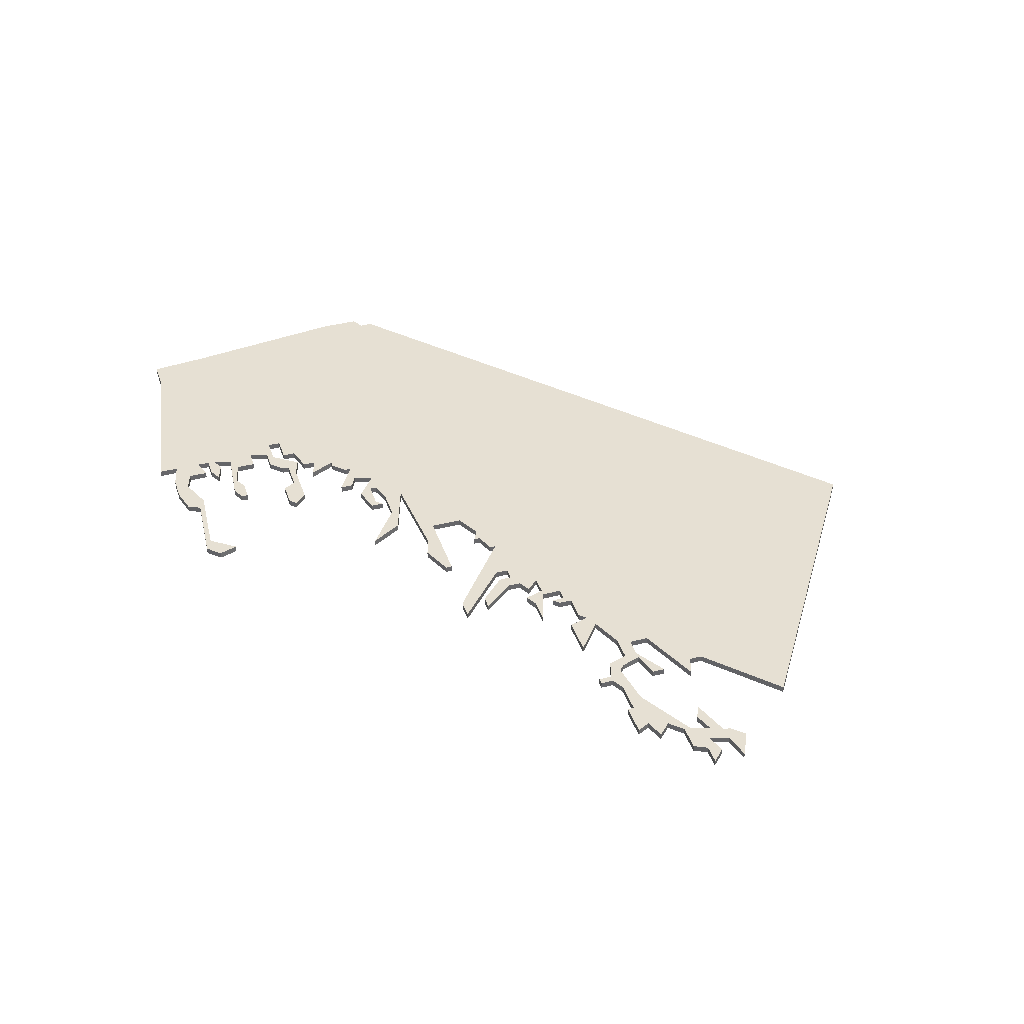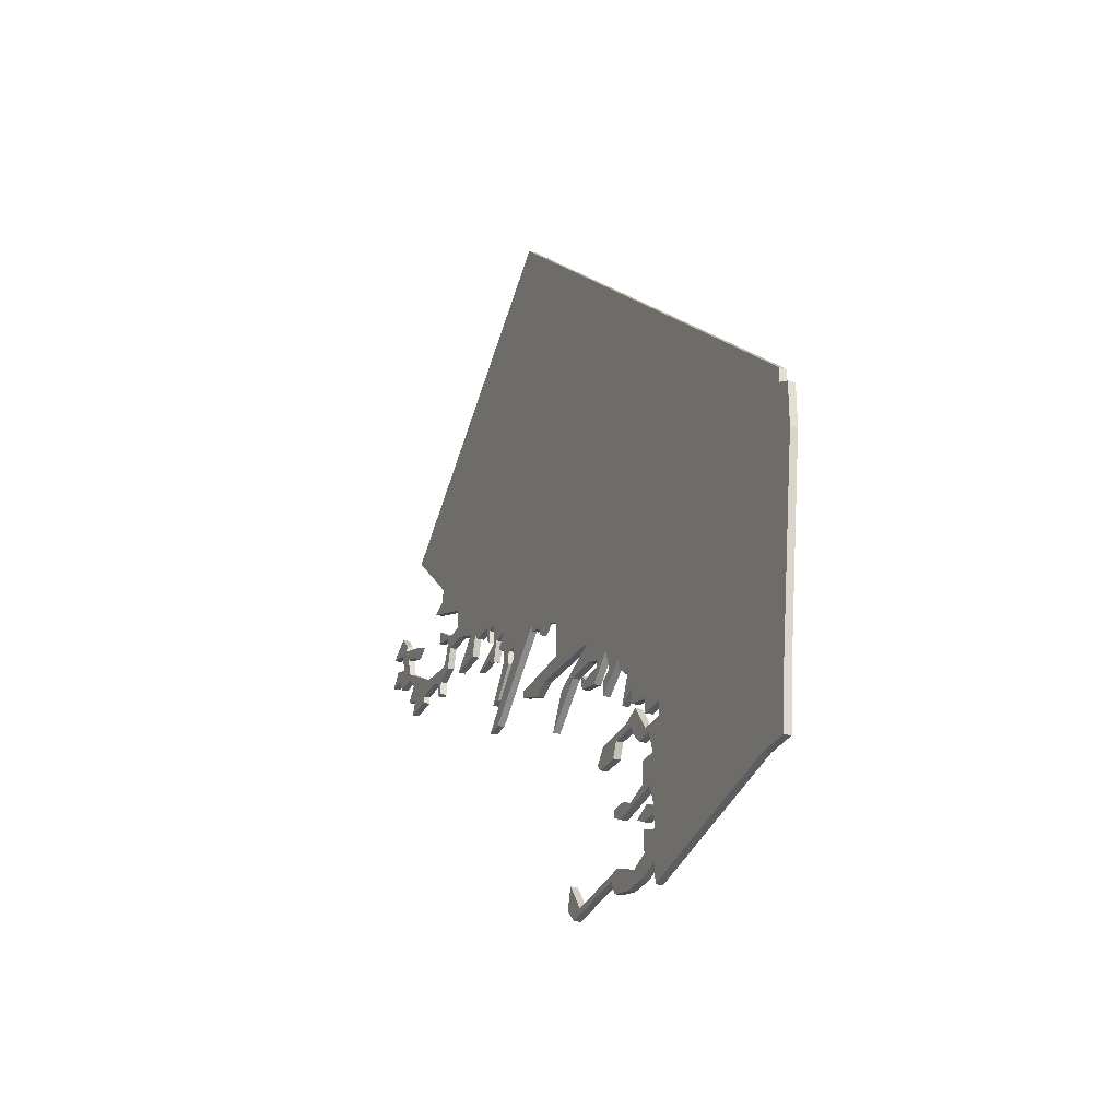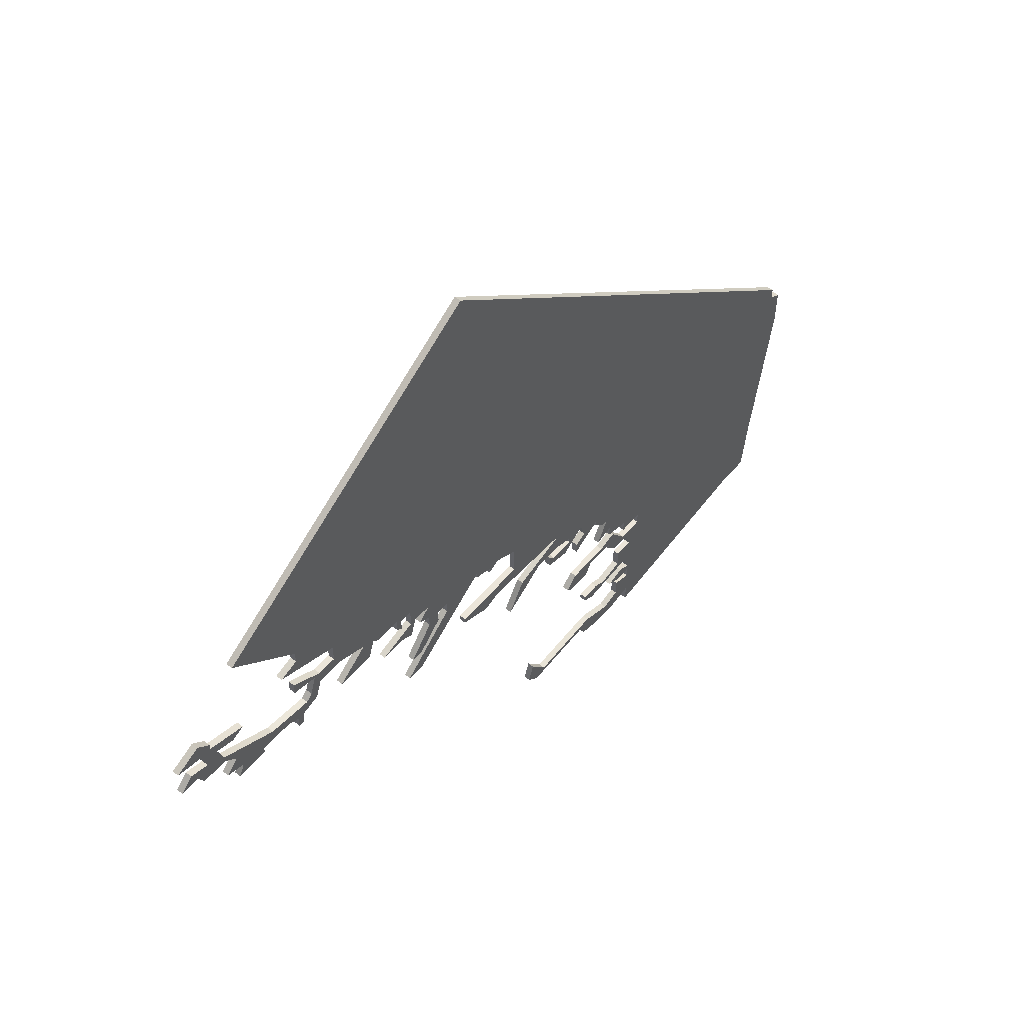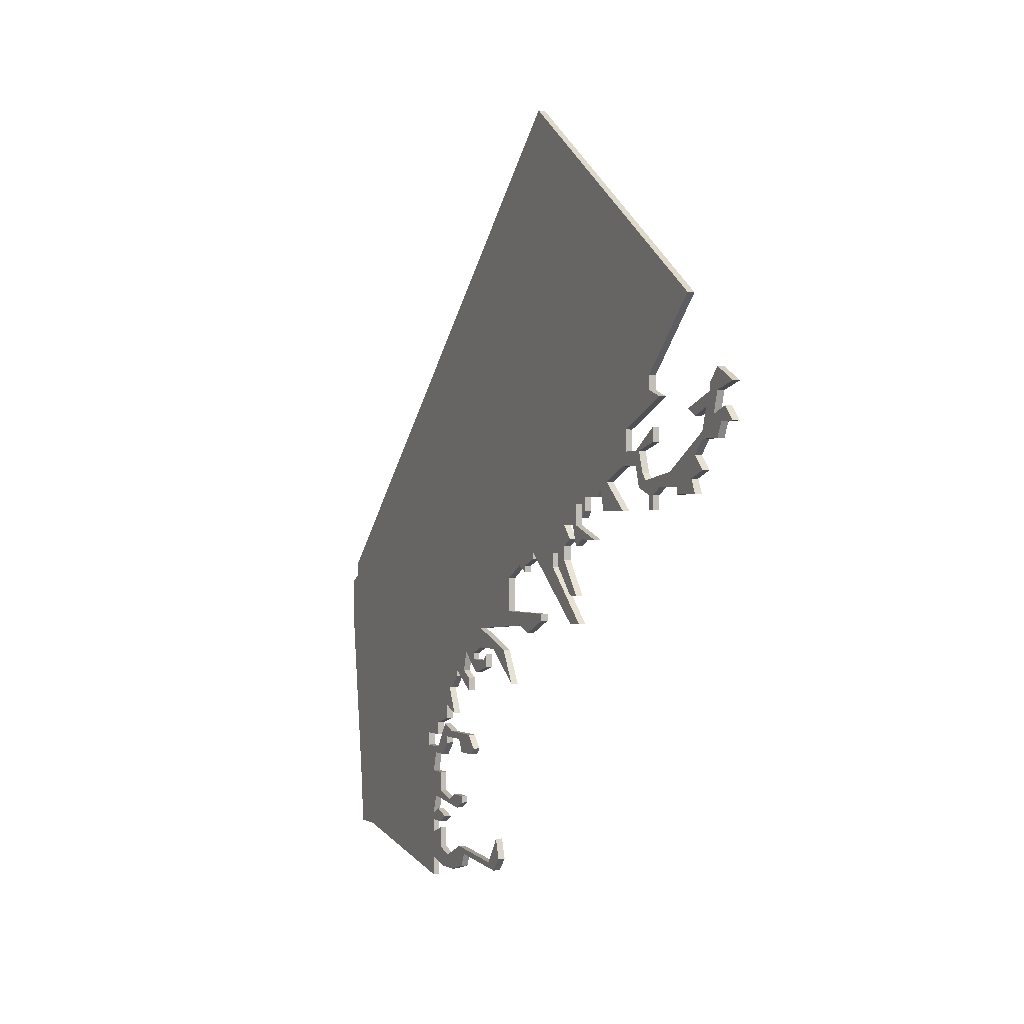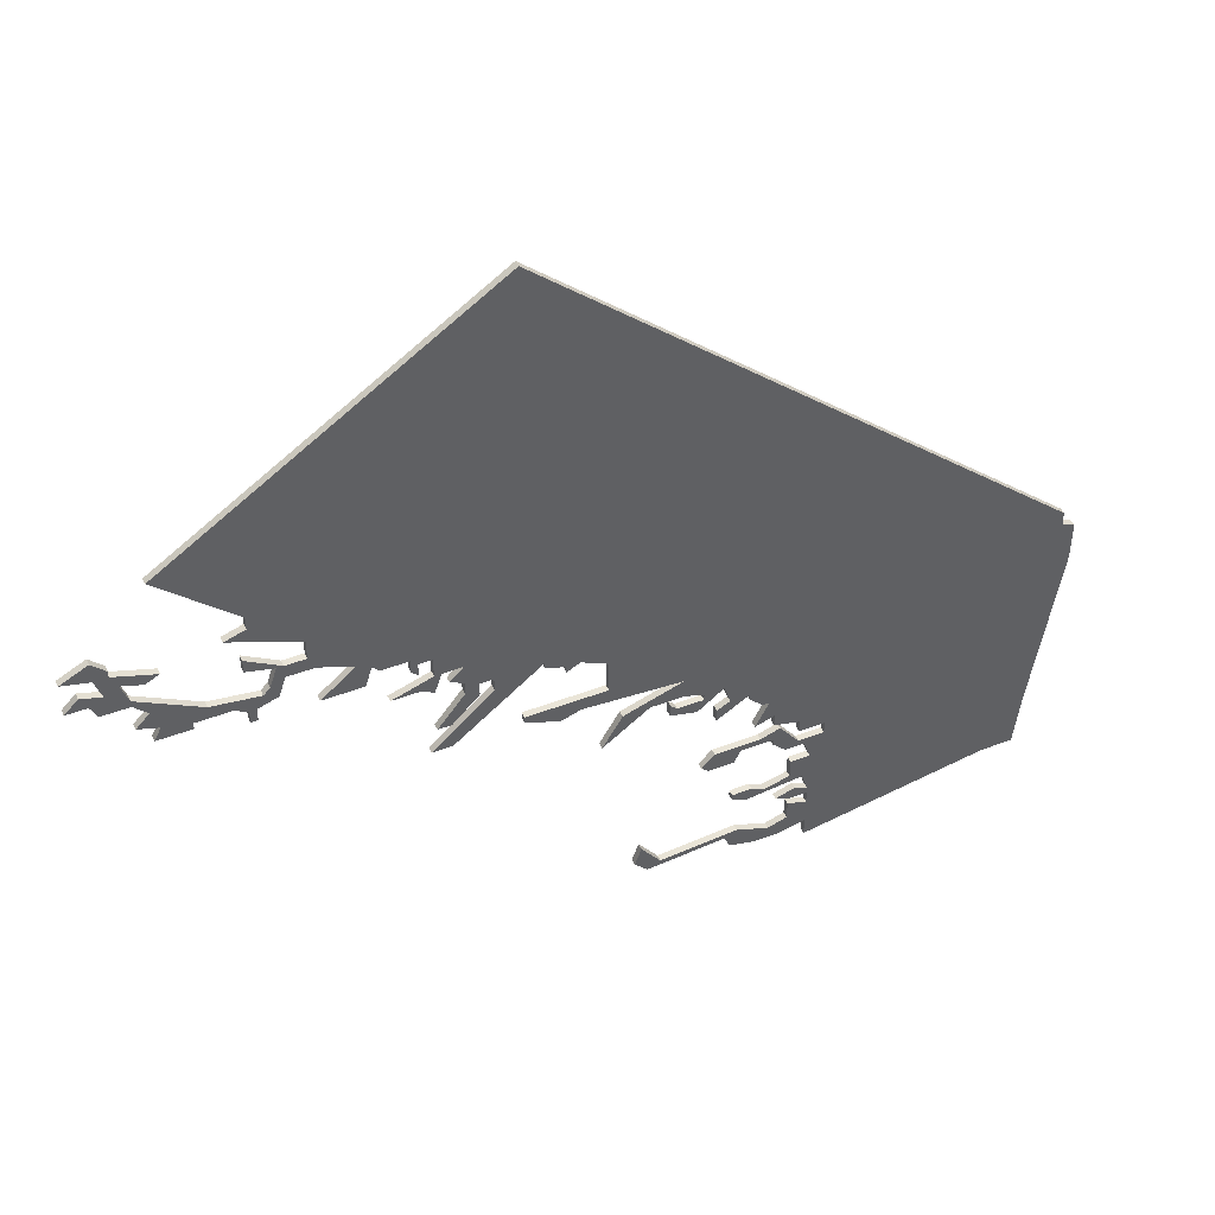
<metadata>
{"format":"obj","ext":"obj","renderer":"f3d","projection":"perspective","resolution":1024,"background":"white","views":[{"elev":38.5,"azim":72.2,"up":"+Z"},{"elev":-28.4,"azim":-112.2,"up":"+Y"},{"elev":54.4,"azim":129.5,"up":"+Y"},{"elev":-0.3,"azim":66.6,"up":"+Y"},{"elev":45.4,"azim":156.2,"up":"+Y"}]}
</metadata>
<code>
v 2849 -277 0
v 2849 -277 1
v 2882 -268 0
v 2882 -268 1
v 2882 -270 0
v 2882 -270 1
v 2915 -242 0
v 2915 -242 1
v 2915 -247 0
v 2915 -247 1
v 2948 -232 0
v 2948 -232 1
v 2981 -223 0
v 2981 -223 1
v 2981 -217 0
v 2981 -217 1
v 2981 -214 0
v 2981 -214 1
v 2890 -265 0
v 2890 -265 1
v 2890 -268 0
v 2890 -268 1
v 2890 -269 0
v 2890 -269 1
v 2890 -287 0
v 2890 -287 1
v 2890 -263 0
v 2890 -263 1
v 2898 -254 0
v 2898 -254 1
v 2931 -240 0
v 2931 -240 1
v 2931 -238 0
v 2931 -238 1
v 2906 -256 0
v 2906 -256 1
v 2906 -254 0
v 2906 -254 1
v 2939 -234 0
v 2939 -234 1
v 2939 -244 0
v 2939 -244 1
v 2939 -237 0
v 2939 -237 1
v 2939 -231 0
v 2939 -231 1
v 2947 -229 0
v 2947 -229 1
v 2980 -220 0
v 2980 -220 1
v 2889 -281 0
v 2889 -281 1
v 2889 -266 0
v 2889 -266 1
v 2922 -250 0
v 2922 -250 1
v 2955 -224 0
v 2955 -224 1
v 2955 -221 0
v 2955 -221 1
v 2897 -257 0
v 2897 -257 1
v 2897 -286 0
v 2897 -286 1
v 2963 -223 0
v 2963 -223 1
v 2963 -232 0
v 2963 -232 1
v 2963 -221 0
v 2963 -221 1
v 2963 -230 0
v 2963 -230 1
v 2905 -255 0
v 2905 -255 1
v 2938 -234 0
v 2938 -234 1
v 2847 -241 0
v 2847 -241 1
v 2847 -243 0
v 2847 -243 1
v 2913 -253 0
v 2913 -253 1
v 2946 -230 0
v 2946 -230 1
v 2979 -216 0
v 2979 -216 1
v 2979 -217 0
v 2979 -217 1
v 2855 -286 0
v 2855 -286 1
v 2888 -271 0
v 2888 -271 1
v 2888 -289 0
v 2888 -289 1
v 2921 -240 0
v 2921 -240 1
v 2921 -241 0
v 2921 -241 1
v 2954 -232 0
v 2954 -232 1
v 2954 -226 0
v 2954 -226 1
v 2896 -277 0
v 2896 -277 1
v 2896 -278 0
v 2896 -278 1
v 2896 -270 0
v 2896 -270 1
v 2896 -288 0
v 2896 -288 1
v 2962 -232 0
v 2962 -232 1
v 2962 -216 0
v 2962 -216 1
v 2962 -230 0
v 2962 -230 1
v 2962 -214 0
v 2962 -214 1
v 2904 -250 0
v 2904 -250 1
v 2904 -253 0
v 2904 -253 1
v 2937 -248 0
v 2937 -248 1
v 2937 -244 0
v 2937 -244 1
v 2937 -236 0
v 2937 -236 1
v 2970 -229 0
v 2970 -229 1
v 2970 -230 0
v 2970 -230 1
v 2945 -236 0
v 2945 -236 1
v 2978 -219 0
v 2978 -219 1
v 2887 -282 0
v 2887 -282 1
v 2887 -274 0
v 2887 -274 1
v 2887 -283 0
v 2887 -283 1
v 2887 -277 0
v 2887 -277 1
v 2887 -286 0
v 2887 -286 1
v 2895 -268 0
v 2895 -268 1
v 2895 -285 0
v 2895 -285 1
v 2961 -228 0
v 2961 -228 1
v 2845 -250 0
v 2845 -250 1
v 2845 -244 0
v 2845 -244 1
v 2911 -285 0
v 2911 -285 1
v 2977 -223 0
v 2977 -223 1
v 2977 -227 0
v 2977 -227 1
v 2977 -222 0
v 2977 -222 1
v 2886 -266 0
v 2886 -266 1
v 2886 -268 0
v 2886 -268 1
v 2886 -270 0
v 2886 -270 1
v 2886 -280 0
v 2886 -280 1
v 2919 -240 0
v 2919 -240 1
v 2919 -249 0
v 2919 -249 1
v 2985 -216 0
v 2985 -216 1
v 2985 -221 0
v 2985 -221 1
v 2894 -257 0
v 2894 -257 1
v 2894 -258 0
v 2894 -258 1
v 2894 -279 0
v 2894 -279 1
v 2927 -248 0
v 2927 -248 1
v 2927 -247 0
v 2927 -247 1
v 2960 -227 0
v 2960 -227 1
v 2902 -257 0
v 2902 -257 1
v 2935 -234 0
v 2935 -234 1
v 2935 -237 0
v 2935 -237 1
v 2935 -239 0
v 2935 -239 1
v 2968 -227 0
v 2968 -227 1
v 2910 -282 0
v 2910 -282 1
v 2885 -278 0
v 2885 -278 1
v 2885 -271 0
v 2885 -271 1
v 2893 -277 0
v 2893 -277 1
v 2893 -264 0
v 2893 -264 1
v 2926 -173 0
v 2926 -173 1
v 2959 -224 0
v 2959 -224 1
v 2959 -229 0
v 2959 -229 1
v 2901 -269 0
v 2901 -269 1
v 2901 -254 0
v 2901 -254 1
v 2901 -255 0
v 2901 -255 1
v 2909 -253 0
v 2909 -253 1
v 2909 -287 0
v 2909 -287 1
v 2942 -232 0
v 2942 -232 1
v 2942 -230 0
v 2942 -230 1
v 2975 -225 0
v 2975 -225 1
v 2975 -220 0
v 2975 -220 1
v 2975 -230 0
v 2975 -230 1
v 2884 -281 0
v 2884 -281 1
v 2884 -282 0
v 2884 -282 1
v 2884 -274 0
v 2884 -274 1
v 2884 -291 0
v 2884 -291 1
v 2884 -284 0
v 2884 -284 1
v 2884 -288 0
v 2884 -288 1
v 2983 -219 0
v 2983 -219 1
v 2892 -267 0
v 2892 -267 1
v 2892 -260 0
v 2892 -260 1
v 2892 -289 0
v 2892 -289 1
v 2958 -224 0
v 2958 -224 1
v 2958 -226 0
v 2958 -226 1
v 2900 -270 0
v 2900 -270 1
v 2933 -240 0
v 2933 -240 1
v 2933 -238 0
v 2933 -238 1
v 2941 -233 0
v 2941 -233 1
v 2941 -236 0
v 2941 -236 1
v 2941 -231 0
v 2941 -231 1
v 2974 -228 0
v 2974 -228 1
v 2850 -286 0
v 2850 -286 1
v 2916 -258 0
v 2916 -258 1
v 2949 -228 0
v 2949 -228 1
v 2982 -221 0
v 2982 -221 1
v 2891 -260 0
v 2891 -260 1
v 2891 -278 0
v 2891 -278 1
v 2924 -238 0
v 2924 -238 1
v 2924 -239 0
v 2924 -239 1
v 2899 -258 0
v 2899 -258 1
v 2899 -267 0
v 2899 -267 1
v 2899 -260 0
v 2899 -260 1
v 2965 -217 0
v 2965 -217 1
v 2965 -229 0
v 2965 -229 1
v 2907 -286 0
v 2907 -286 1
v 2940 -248 0
v 2940 -248 1
v 2973 -219 0
v 2973 -219 1
v 2973 -204 0
v 2973 -204 1
f 89 249 245
f 93 249 145
f 89 277 1
f 89 247 249
f 141 145 247
f 249 247 145
f 171 137 241
f 89 241 247
f 241 89 239
f 243 205 239
f 89 1 5
f 243 239 5
f 207 243 5
f 3 5 1
f 243 143 205
f 239 89 5
f 143 243 139
f 91 207 169
f 5 169 207
f 171 241 239
f 51 137 171
f 25 257 93
f 257 25 149
f 149 109 257
f 63 303 227
f 227 303 157
f 63 149 303
f 149 63 109
f 157 303 203
f 205 287 185
f 185 287 209
f 209 105 185
f 143 287 205
f 295 263 107
f 209 103 105
f 23 91 169
f 25 93 145
f 165 167 3
f 285 165 3
f 53 21 169
f 147 21 253
f 295 147 253
f 21 53 253
f 21 23 169
f 27 19 165
f 79 3 153
f 285 27 165
f 153 155 79
f 79 77 285
f 79 285 3
f 27 285 211
f 181 183 255
f 285 181 255
f 77 181 285
f 29 181 77
f 1 153 3
f 107 147 295
f 293 297 61
f 61 297 181
f 223 73 193
f 35 193 73
f 35 73 37
f 193 29 223
f 119 221 29
f 223 29 221
f 119 225 121
f 221 119 121
f 77 7 119
f 175 119 9
f 189 175 9
f 9 119 7
f 81 225 119
f 225 81 279
f 29 77 119
f 181 29 61
f 263 295 219
f 213 7 77
f 289 95 173
f 97 173 95
f 189 55 175
f 123 289 31
f 123 31 305
f 125 199 41
f 55 189 187
f 31 289 33
f 195 33 289
f 195 267 33
f 267 199 265
f 95 289 291
f 267 197 199
f 197 195 127
f 45 75 195
f 267 195 197
f 199 125 265
f 45 195 289
f 289 173 213
f 39 271 43
f 39 133 271
f 75 39 43
f 229 269 273
f 273 231 229
f 47 83 231
f 45 231 273
f 281 99 11
f 213 231 45
f 71 67 115
f 111 115 67
f 275 237 131
f 151 71 115
f 75 45 39
f 45 289 213
f 231 59 281
f 57 261 101
f 281 11 47
f 57 101 281
f 217 151 115
f 301 71 151
f 217 191 151
f 301 151 201
f 215 191 261
f 201 129 301
f 261 191 217
f 261 57 259
f 59 213 117
f 213 59 231
f 215 259 69
f 215 261 259
f 57 281 59
f 299 59 113
f 309 117 213
f 59 117 113
f 65 215 69
f 281 47 231
f 201 233 275
f 131 129 275
f 163 159 233
f 275 233 161
f 233 201 163
f 163 13 159
f 49 13 163
f 13 49 283
f 179 283 251
f 87 135 307
f 135 235 307
f 15 87 85
f 87 49 135
f 283 49 251
f 17 177 15
f 15 85 17
f 49 87 15
f 135 49 163
f 201 275 129
f 7 213 173
f 246 250 90
f 146 250 94
f 2 278 90
f 250 248 90
f 248 146 142
f 146 248 250
f 242 138 172
f 248 242 90
f 240 90 242
f 240 206 244
f 6 2 90
f 6 240 244
f 6 244 208
f 2 6 4
f 206 144 244
f 6 90 240
f 140 244 144
f 170 208 92
f 208 170 6
f 240 242 172
f 172 138 52
f 94 258 26
f 150 26 258
f 258 110 150
f 228 304 64
f 158 304 228
f 304 150 64
f 110 64 150
f 204 304 158
f 186 288 206
f 210 288 186
f 186 106 210
f 206 288 144
f 108 264 296
f 106 104 210
f 170 92 24
f 146 94 26
f 4 168 166
f 4 166 286
f 170 22 54
f 254 22 148
f 254 148 296
f 254 54 22
f 170 24 22
f 166 20 28
f 154 4 80
f 166 28 286
f 80 156 154
f 286 78 80
f 4 286 80
f 212 286 28
f 256 184 182
f 256 182 286
f 286 182 78
f 78 182 30
f 4 154 2
f 296 148 108
f 62 298 294
f 182 298 62
f 194 74 224
f 74 194 36
f 38 74 36
f 224 30 194
f 30 222 120
f 222 30 224
f 122 226 120
f 122 120 222
f 120 8 78
f 10 120 176
f 10 176 190
f 8 120 10
f 120 226 82
f 280 82 226
f 120 78 30
f 62 30 182
f 220 296 264
f 78 8 214
f 174 96 290
f 96 174 98
f 176 56 190
f 32 290 124
f 306 32 124
f 42 200 126
f 188 190 56
f 34 290 32
f 290 34 196
f 34 268 196
f 266 200 268
f 292 290 96
f 200 198 268
f 128 196 198
f 196 76 46
f 198 196 268
f 266 126 200
f 290 196 46
f 214 174 290
f 44 272 40
f 272 134 40
f 44 40 76
f 274 270 230
f 230 232 274
f 232 84 48
f 274 232 46
f 12 100 282
f 46 232 214
f 116 68 72
f 68 116 112
f 132 238 276
f 116 72 152
f 40 46 76
f 214 290 46
f 282 60 232
f 102 262 58
f 48 12 282
f 282 102 58
f 116 152 218
f 152 72 302
f 152 192 218
f 202 152 302
f 262 192 216
f 302 130 202
f 218 192 262
f 260 58 262
f 118 214 60
f 232 60 214
f 70 260 216
f 260 262 216
f 60 282 58
f 114 60 300
f 214 118 310
f 114 118 60
f 70 216 66
f 232 48 282
f 276 234 202
f 276 130 132
f 234 160 164
f 162 234 276
f 164 202 234
f 160 14 164
f 164 14 50
f 284 50 14
f 252 284 180
f 308 136 88
f 308 236 136
f 86 88 16
f 136 50 88
f 252 50 284
f 16 178 18
f 18 86 16
f 16 88 50
f 164 50 136
f 130 276 202
f 174 214 8
f 78 214 77
f 77 214 213
f 80 78 79
f 79 78 77
f 156 80 155
f 155 80 79
f 154 156 153
f 153 156 155
f 2 154 1
f 1 154 153
f 278 2 277
f 277 2 1
f 90 278 89
f 89 278 277
f 246 90 245
f 245 90 89
f 250 246 249
f 249 246 245
f 94 250 93
f 93 250 249
f 258 94 257
f 257 94 93
f 110 258 109
f 109 258 257
f 64 110 63
f 63 110 109
f 228 64 227
f 227 64 63
f 158 228 157
f 157 228 227
f 204 158 203
f 203 158 157
f 304 204 303
f 303 204 203
f 150 304 149
f 149 304 303
f 26 150 25
f 25 150 149
f 146 26 145
f 145 26 25
f 142 146 141
f 141 146 145
f 248 142 247
f 247 142 141
f 242 248 241
f 241 248 247
f 138 242 137
f 137 242 241
f 52 138 51
f 51 138 137
f 172 52 171
f 171 52 51
f 240 172 239
f 239 172 171
f 206 240 205
f 205 240 239
f 186 206 185
f 185 206 205
f 106 186 105
f 105 186 185
f 104 106 103
f 103 106 105
f 210 104 209
f 209 104 103
f 288 210 287
f 287 210 209
f 144 288 143
f 143 288 287
f 140 144 139
f 139 144 143
f 244 140 243
f 243 140 139
f 208 244 207
f 207 244 243
f 92 208 91
f 91 208 207
f 24 92 23
f 23 92 91
f 22 24 21
f 21 24 23
f 148 22 147
f 147 22 21
f 108 148 107
f 107 148 147
f 264 108 263
f 263 108 107
f 220 264 219
f 219 264 263
f 296 220 295
f 295 220 219
f 254 296 253
f 253 296 295
f 54 254 53
f 53 254 253
f 170 54 169
f 169 54 53
f 6 170 5
f 5 170 169
f 4 6 3
f 3 6 5
f 168 4 167
f 167 4 3
f 166 168 165
f 165 168 167
f 20 166 19
f 19 166 165
f 28 20 27
f 27 20 19
f 212 28 211
f 211 28 27
f 286 212 285
f 285 212 211
f 256 286 255
f 255 286 285
f 184 256 183
f 183 256 255
f 182 184 181
f 181 184 183
f 298 182 297
f 297 182 181
f 294 298 293
f 293 298 297
f 62 294 61
f 61 294 293
f 30 62 29
f 29 62 61
f 194 30 193
f 193 30 29
f 36 194 35
f 35 194 193
f 38 36 37
f 37 36 35
f 74 38 73
f 73 38 37
f 224 74 223
f 223 74 73
f 222 224 221
f 221 224 223
f 122 222 121
f 121 222 221
f 226 122 225
f 225 122 121
f 280 226 279
f 279 226 225
f 82 280 81
f 81 280 279
f 120 82 119
f 119 82 81
f 176 120 175
f 175 120 119
f 56 176 55
f 55 176 175
f 188 56 187
f 187 56 55
f 190 188 189
f 189 188 187
f 10 190 9
f 9 190 189
f 8 10 7
f 7 10 9
f 174 8 173
f 173 8 7
f 98 174 97
f 97 174 173
f 96 98 95
f 95 98 97
f 292 96 291
f 291 96 95
f 290 292 289
f 289 292 291
f 124 290 123
f 123 290 289
f 306 124 305
f 305 124 123
f 32 306 31
f 31 306 305
f 34 32 33
f 33 32 31
f 268 34 267
f 267 34 33
f 266 268 265
f 265 268 267
f 126 266 125
f 125 266 265
f 42 126 41
f 41 126 125
f 200 42 199
f 199 42 41
f 198 200 197
f 197 200 199
f 128 198 127
f 127 198 197
f 196 128 195
f 195 128 127
f 76 196 75
f 75 196 195
f 44 76 43
f 43 76 75
f 272 44 271
f 271 44 43
f 134 272 133
f 133 272 271
f 40 134 39
f 39 134 133
f 46 40 45
f 45 40 39
f 274 46 273
f 273 46 45
f 270 274 269
f 269 274 273
f 230 270 229
f 229 270 269
f 232 230 231
f 231 230 229
f 84 232 83
f 83 232 231
f 48 84 47
f 47 84 83
f 12 48 11
f 11 48 47
f 100 12 99
f 99 12 11
f 282 100 281
f 281 100 99
f 102 282 101
f 101 282 281
f 262 102 261
f 261 102 101
f 218 262 217
f 217 262 261
f 116 218 115
f 115 218 217
f 112 116 111
f 111 116 115
f 68 112 67
f 67 112 111
f 72 68 71
f 71 68 67
f 302 72 301
f 301 72 71
f 130 302 129
f 129 302 301
f 132 130 131
f 131 130 129
f 238 132 237
f 237 132 131
f 276 238 275
f 275 238 237
f 162 276 161
f 161 276 275
f 234 162 233
f 233 162 161
f 160 234 159
f 159 234 233
f 14 160 13
f 13 160 159
f 284 14 283
f 283 14 13
f 180 284 179
f 179 284 283
f 252 180 251
f 251 180 179
f 50 252 49
f 49 252 251
f 16 50 15
f 15 50 49
f 178 16 177
f 177 16 15
f 18 178 17
f 17 178 177
f 86 18 85
f 85 18 17
f 88 86 87
f 87 86 85
f 308 88 307
f 307 88 87
f 236 308 235
f 235 308 307
f 136 236 135
f 135 236 235
f 164 136 163
f 163 136 135
f 202 164 201
f 201 164 163
f 152 202 151
f 151 202 201
f 192 152 191
f 191 152 151
f 216 192 215
f 215 192 191
f 66 216 65
f 65 216 215
f 70 66 69
f 69 66 65
f 260 70 259
f 259 70 69
f 58 260 57
f 57 260 259
f 60 58 59
f 59 58 57
f 300 60 299
f 299 60 59
f 114 300 113
f 113 300 299
f 118 114 117
f 117 114 113
f 214 310 213
f 213 310 309
f 310 118 309
f 309 118 117

</code>
